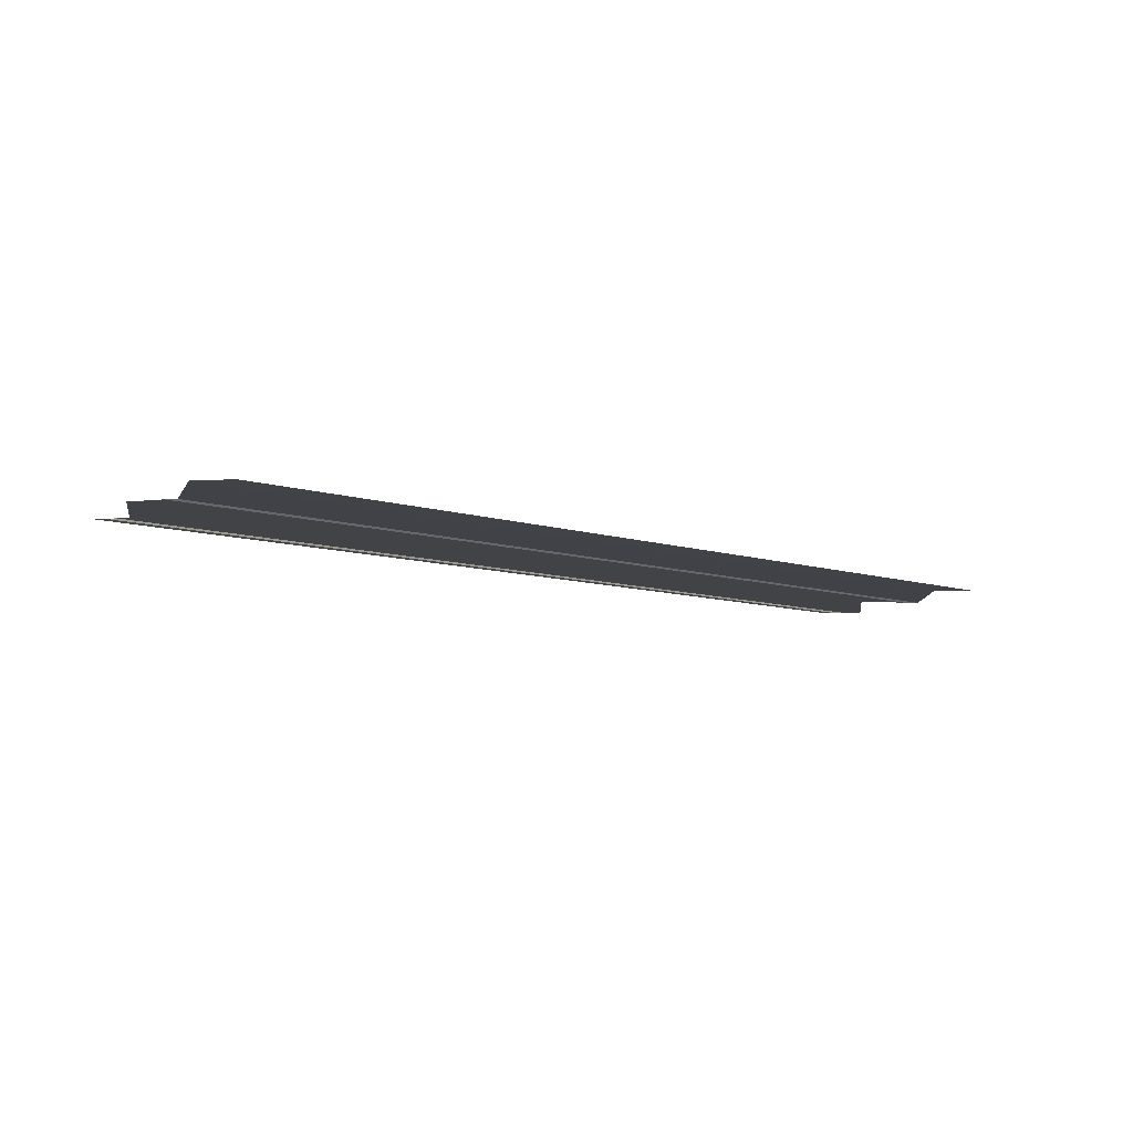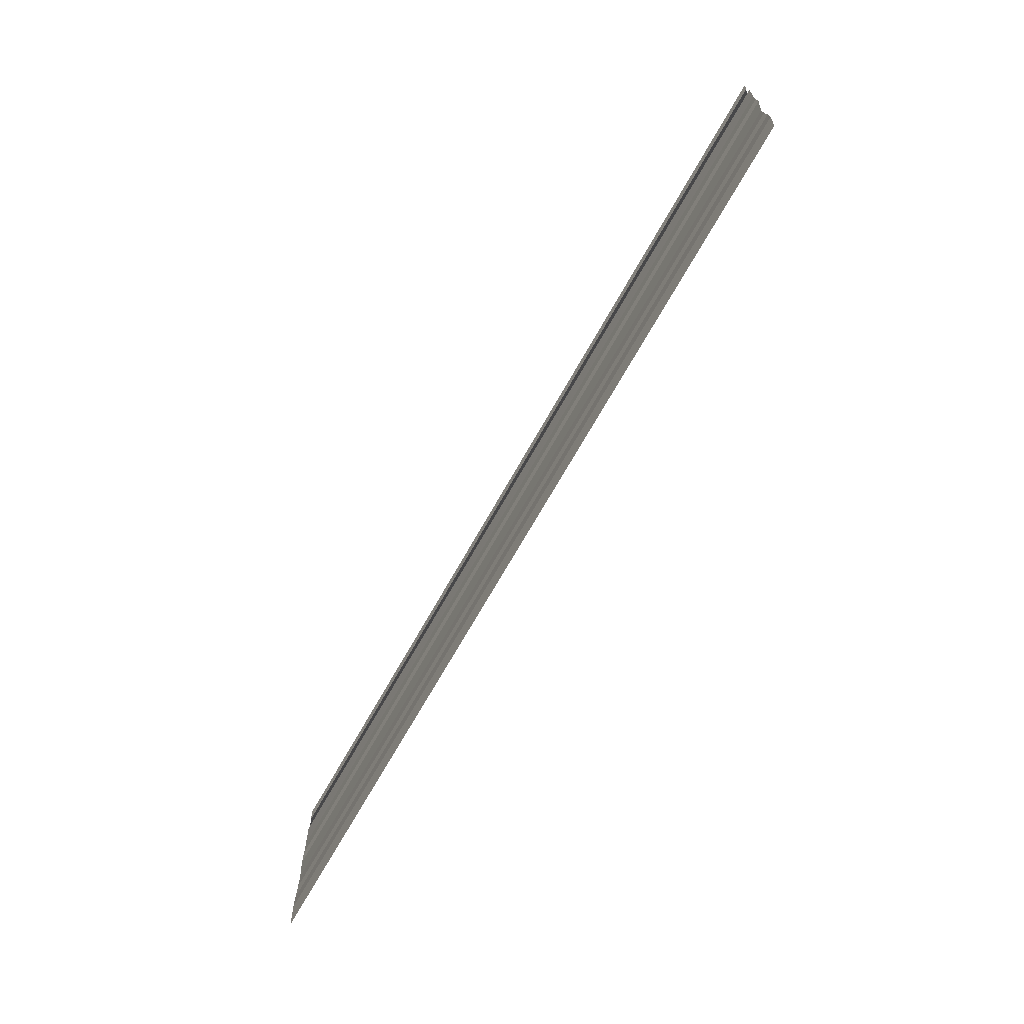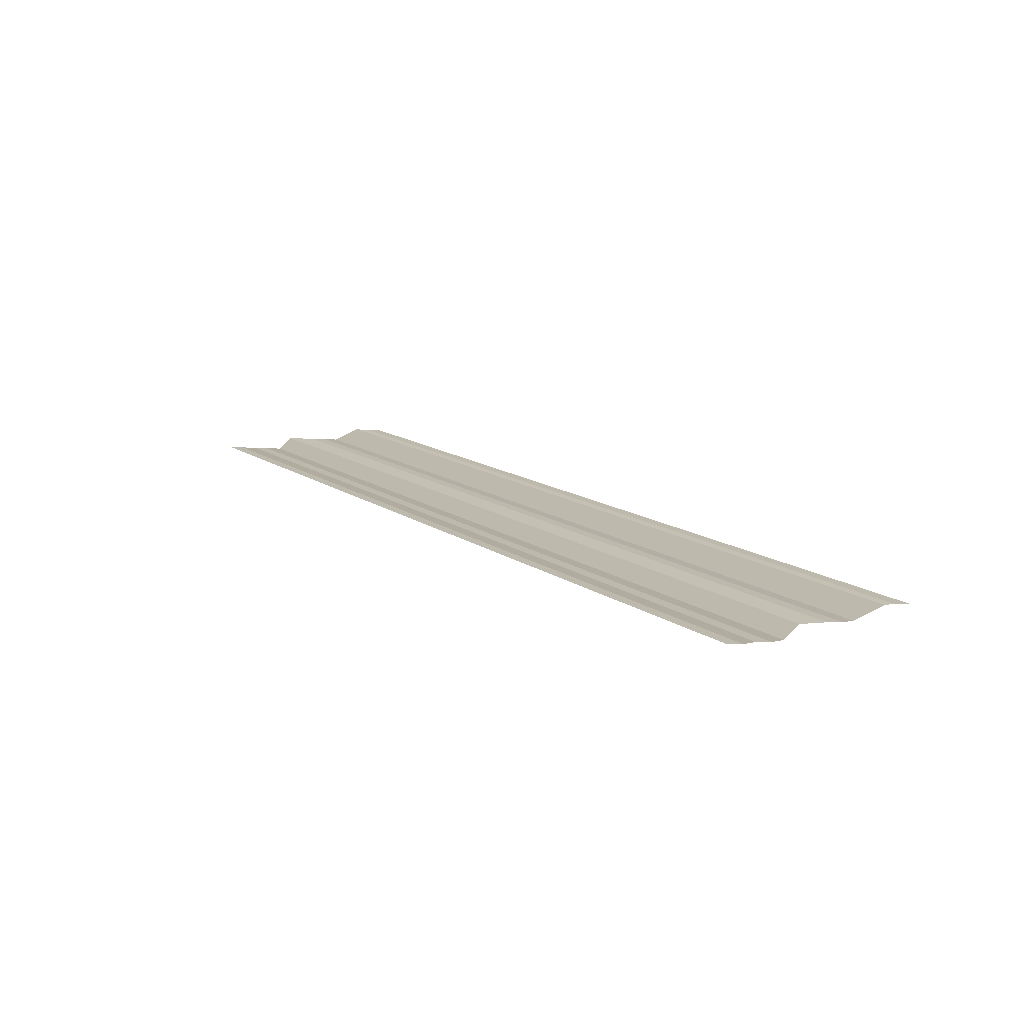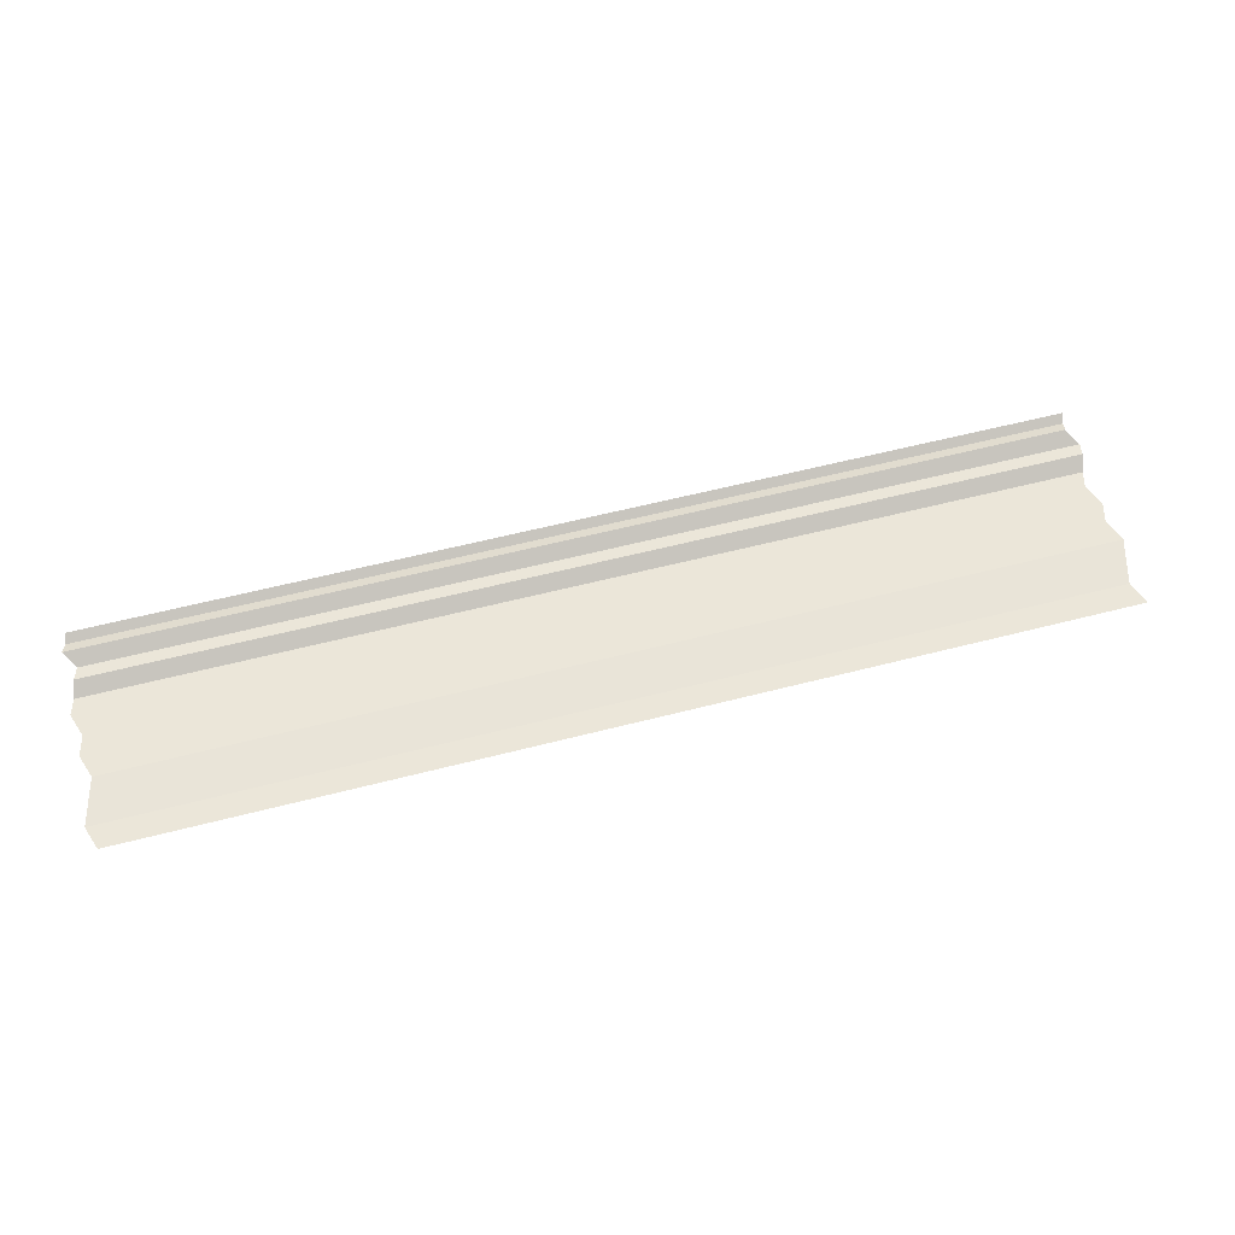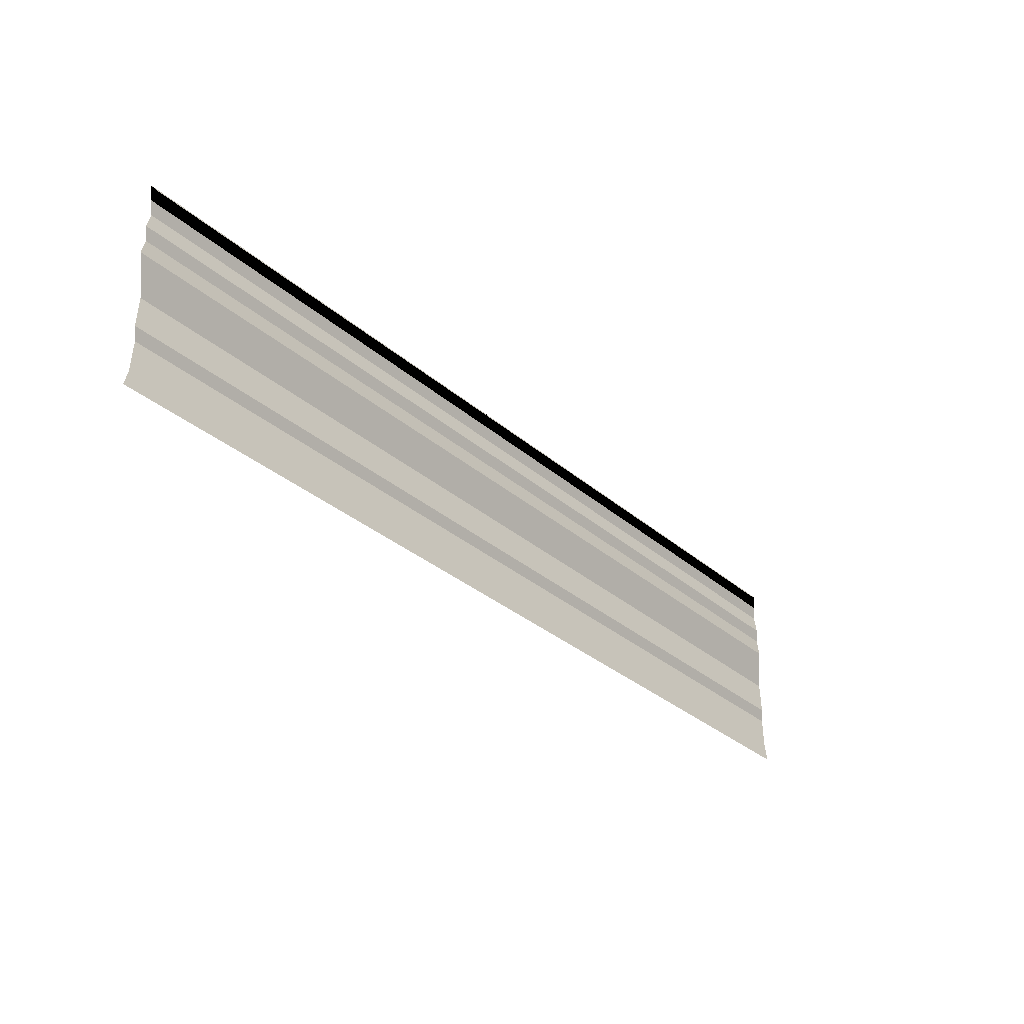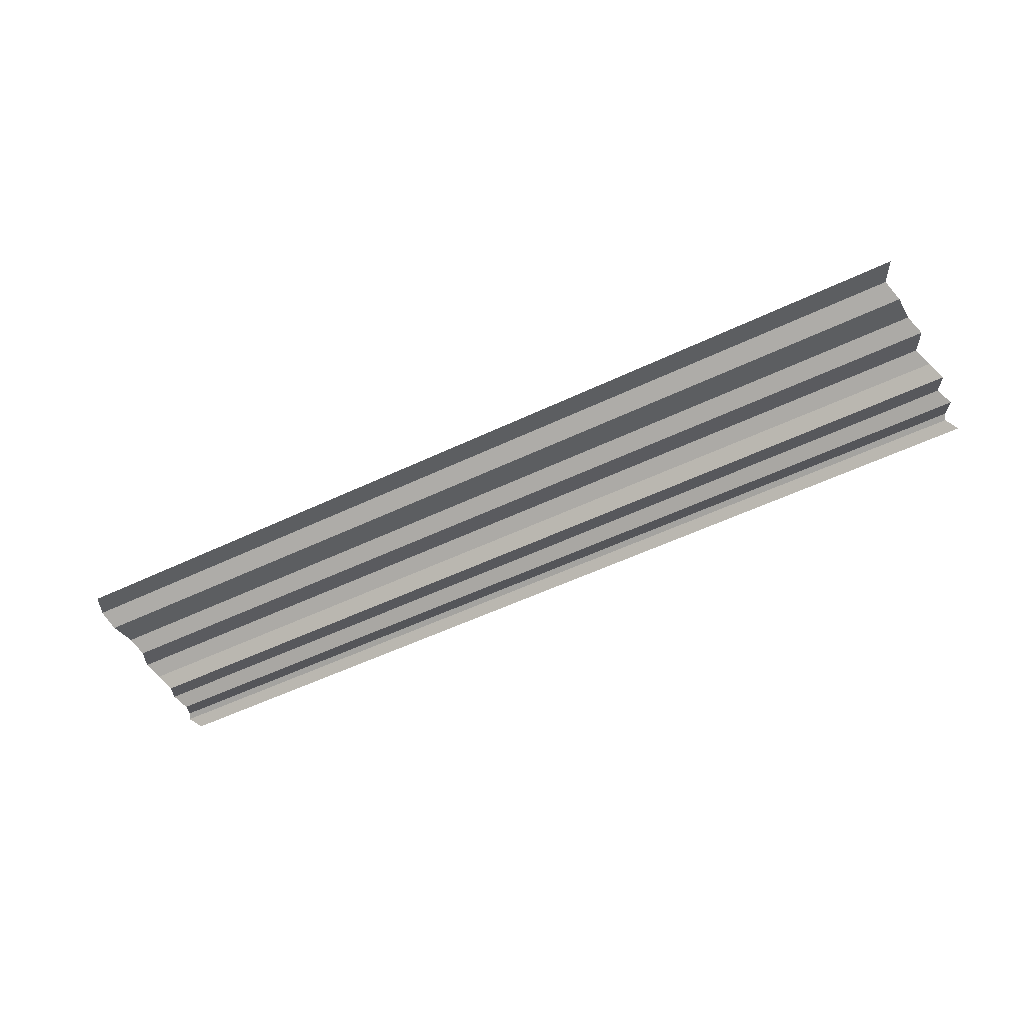
<metadata>
{"format":"obj","ext":"obj","renderer":"f3d","projection":"perspective","resolution":1024,"background":"white","views":[{"elev":-9.9,"azim":139.2,"up":"+Y"},{"elev":-68.8,"azim":61.2,"up":"+Z"},{"elev":15.0,"azim":55.5,"up":"+Y"},{"elev":60.4,"azim":165.2,"up":"+Y"},{"elev":-32.4,"azim":-50.0,"up":"+Z"},{"elev":-54.0,"azim":-153.1,"up":"+Y"}]}
</metadata>
<code>
o 3852
v 2246 1881 7.473
v 2246 1881 7.473
v 2246 1881 7.474
v 2246 1881 7.473
v 2246 1881 7.474
v 2246 1881 7.473
v 2246 1881 7.473
v 2246 1881 7.474
v 2246 1881 7.473
v 2246 1881 7.474
v 2246 1881 7.474
v 2246 1881 7.474
v 2246 1881 7.474
v 2246 1881 7.474
v 2246 1881 7.474
v 2246 1881 7.474
v 2246 1881 7.474
v 2246 1881 7.474
v 2246 1881 7.474
v 2246 1881 7.474
v 2246 1881 7.474
v 2246 1881 7.474
v 2246 1881 7.474
v 2246 1881 7.474
v 2246 1881 7.474
v 2246 1881 7.474
v 2246 1881 7.474
v 2246 1881 7.474
v 2246 1881 7.474
v 2246 1881 7.474
v 2246 1881 7.474
v 2246 1881 7.474
v 2246 1881 7.474
v 2246 1881 7.474
v 2246 1881 7.474
v 2246 1881 7.474
v 2246 1881 7.474
v 2246 1881 7.474
v 2246 1881 7.474
v 2246 1881 7.474
v 2246 1881 7.474
v 2246 1881 7.474
v 2246 1881 7.475
v 2246 1881 7.474
v 2246 1881 7.475
v 2246 1881 7.474
v 2246 1881 7.474
v 2246 1881 7.475
v 2246 1881 7.474
v 2246 1881 7.475
v 2246 1881 7.475
v 2246 1881 7.475
v 2246 1881 7.475
v 2246 1881 7.475
v 2246 1881 7.475
v 2246 1881 7.475
v 2246 1881 7.475
v 2246 1881 7.475
v 2246 1881 7.475
v 2246 1881 7.475
v 2246 1881 7.475
v 2246 1881 7.475
v 2246 1881 7.475
v 2246 1881 7.475
v 2246 1881 7.475
v 2246 1881 7.475
v 2246 1881 7.475
v 2246 1881 7.475
v 2246 1881 7.475
v 2246 1881 7.475
v 2246 1881 7.475
v 2246 1881 7.475
v 2246 1881 7.475
v 2246 1881 7.475
v 2246 1881 7.475
v 2246 1881 7.475
v 2246 1881 7.475
v 2246 1881 7.475
v 2246 1881 7.475
v 2246 1881 7.475
v 2246 1881 7.475
v 2246 1881 7.475
v 2246 1881 7.475
v 2246 1881 7.475
v 2246 1881 7.475
v 2246 1881 7.475
v 2246 1881 7.475
v 2246 1881 7.475
v 2246 1881 7.475
v 2246 1881 7.475
v 2246 1881 7.475
v 2246 1881 7.475
v 2246 1881 7.476
v 2246 1881 7.475
v 2246 1881 7.476
v 2246 1881 7.475
v 2246 1881 7.475
v 2246 1881 7.476
v 2246 1881 7.475
v 2246 1881 7.476
v 2246 1881 7.476
v 2246 1881 7.476
v 2246 1881 7.476
v 2246 1881 7.476
v 2246 1881 7.476
v 2246 1881 7.476
v 2246 1881 7.476
v 2246 1881 7.476
v 2246 1881 7.476
v 2246 1881 7.476
v 2246 1881 7.476
v 2246 1881 7.476
v 2246 1881 7.476
v 2246 1881 7.476
v 2246 1881 7.476
v 2246 1881 7.476
v 2246 1881 7.476
v 2246 1881 7.476
v 2246 1881 7.476
v 2246 1881 7.476
f 1 2 3
f 3 4 5
f 6 7 8
f 8 9 10
f 11 12 13
f 13 14 15
f 16 17 18
f 18 19 20
f 21 22 23
f 23 24 25
f 26 27 28
f 28 29 30
f 31 32 33
f 33 34 35
f 36 37 38
f 38 39 40
f 41 42 43
f 43 44 45
f 46 47 48
f 48 49 50
f 51 52 53
f 53 54 55
f 56 57 58
f 58 59 60
f 61 62 63
f 63 64 65
f 66 67 68
f 68 69 70
f 71 72 73
f 73 74 75
f 76 77 78
f 78 79 80
f 81 82 83
f 83 84 85
f 86 87 88
f 88 89 90
f 91 92 93
f 93 94 95
f 96 97 98
f 98 99 100
f 101 102 103
f 103 104 105
f 106 107 108
f 108 109 110
f 111 112 113
f 113 114 115
f 116 117 118
f 118 119 120

</code>
